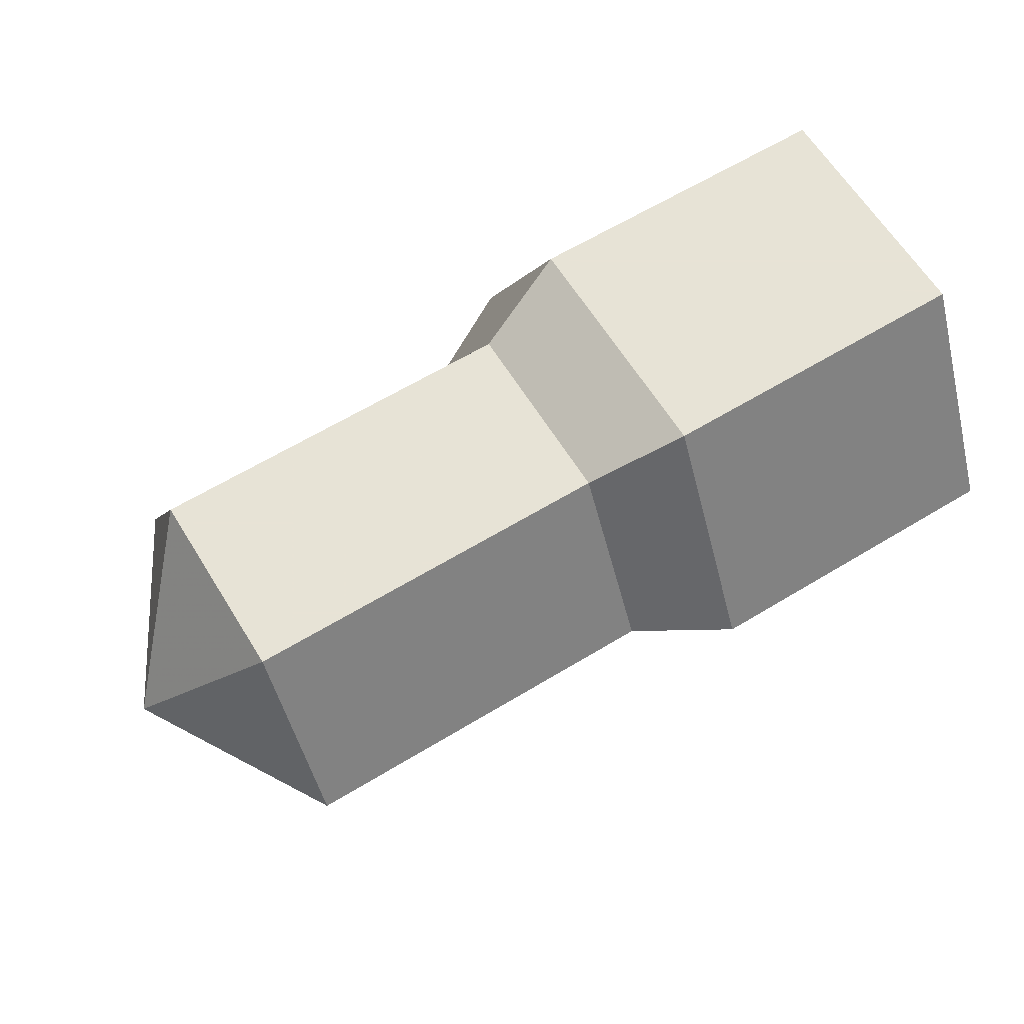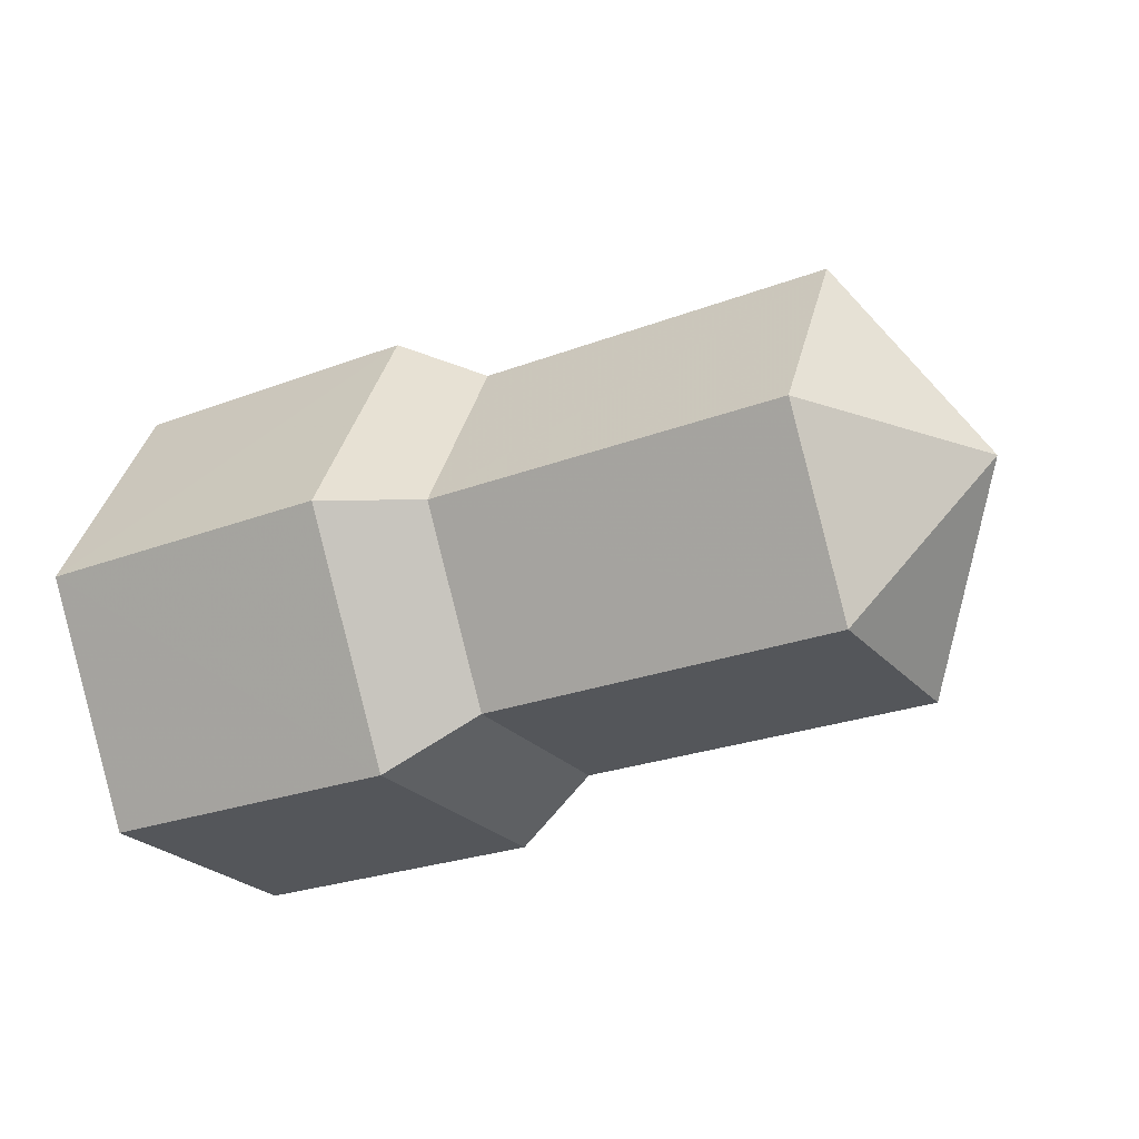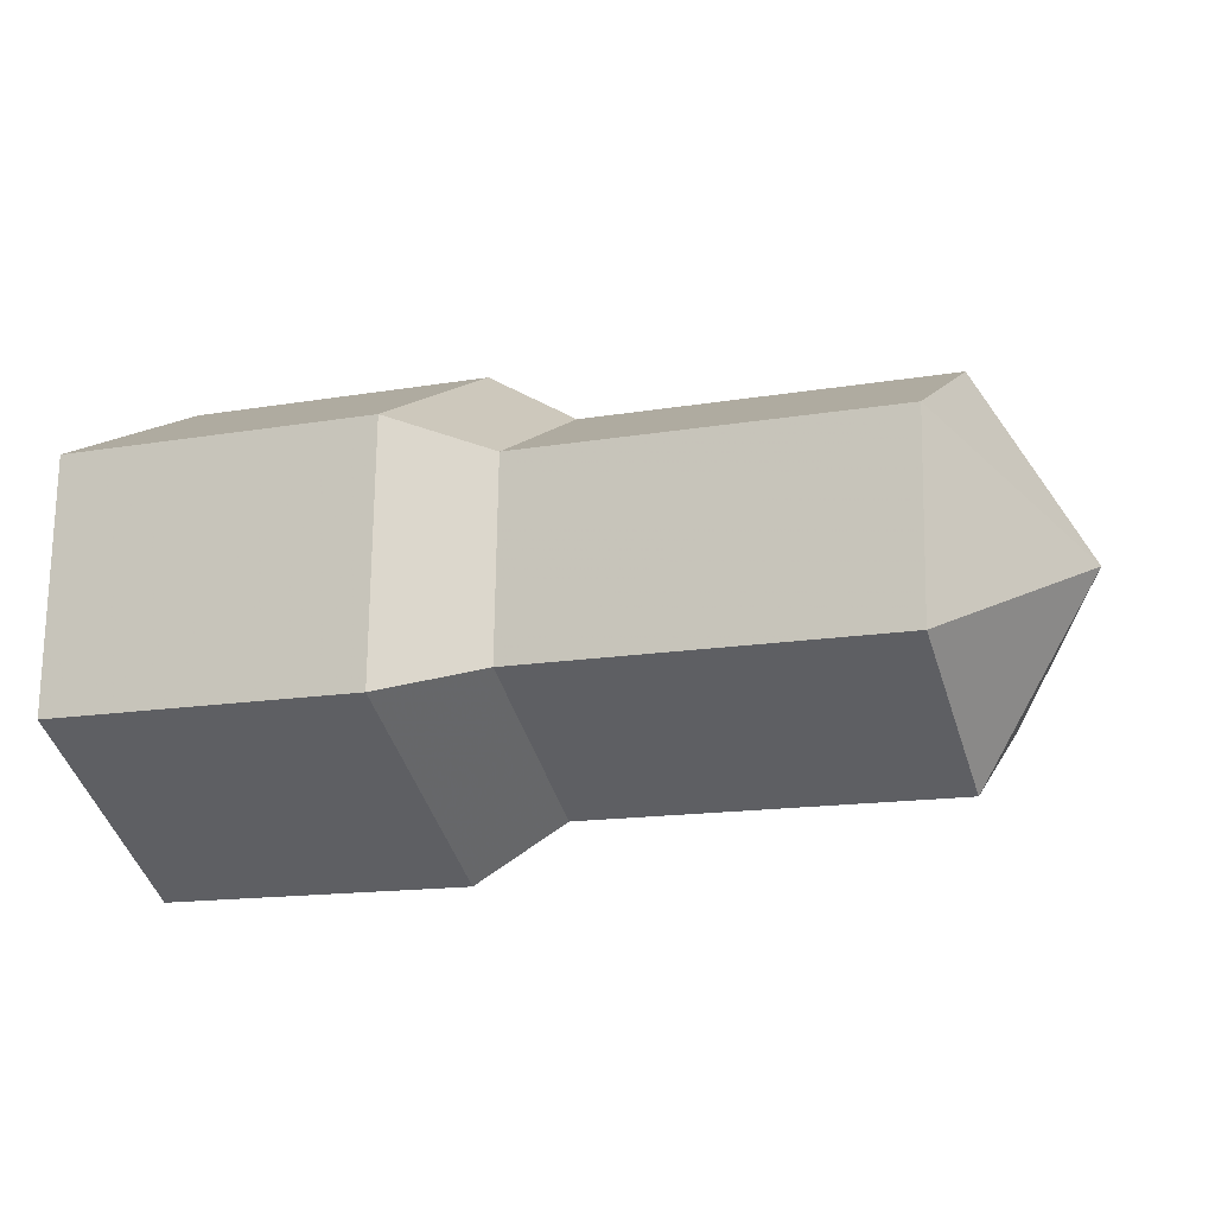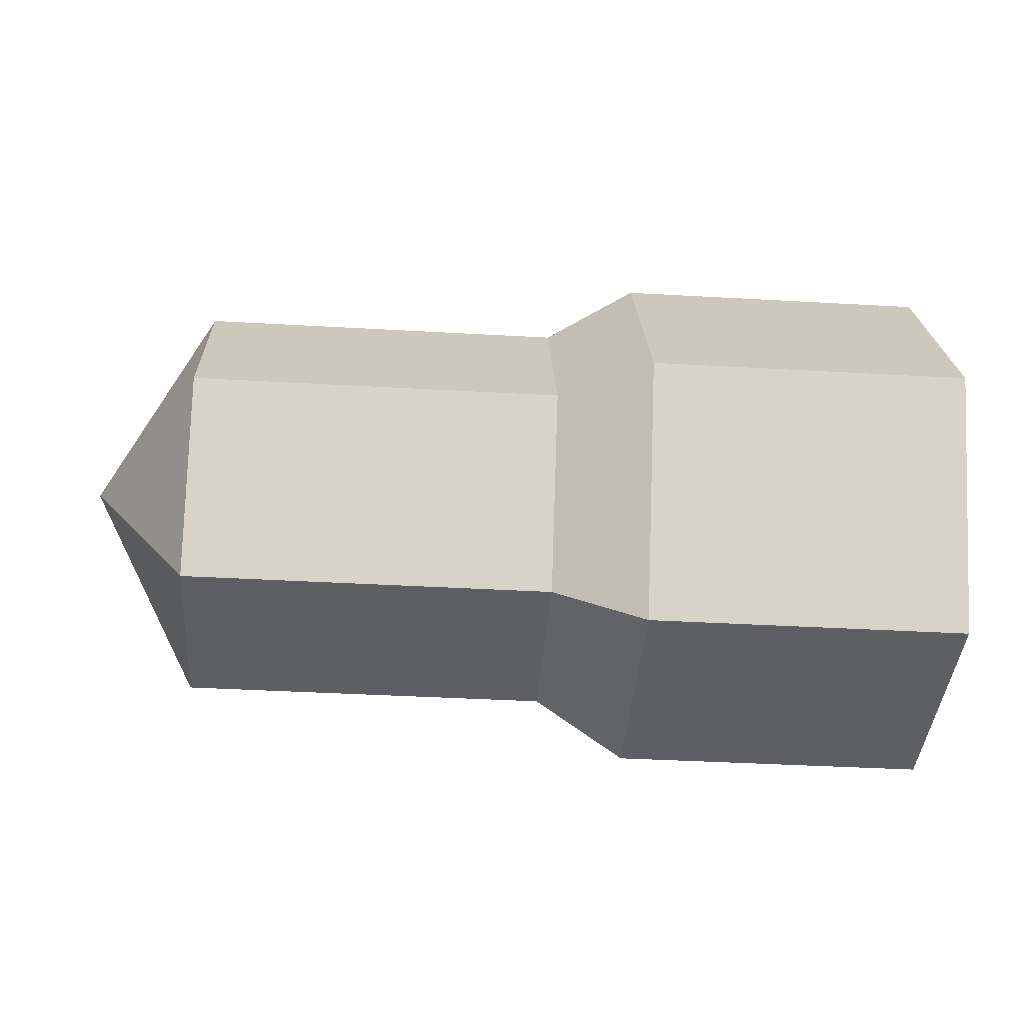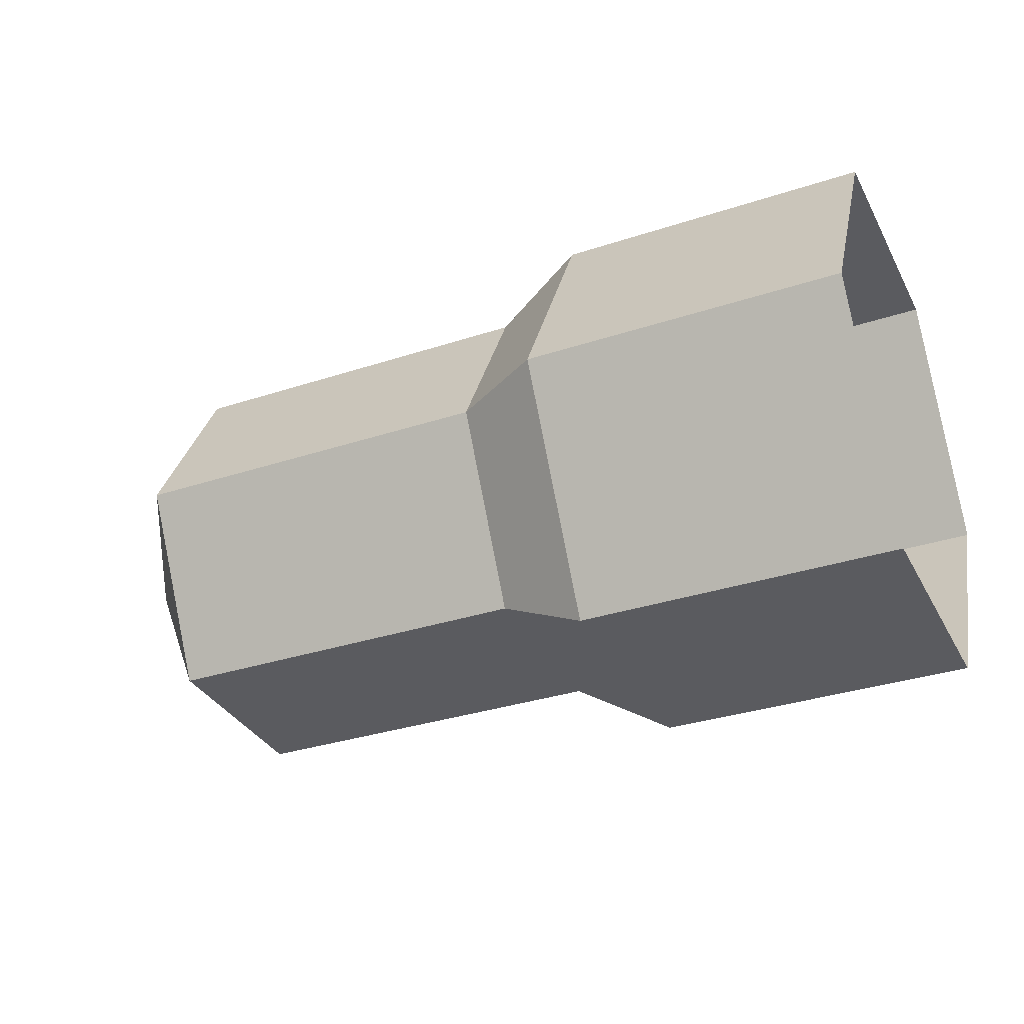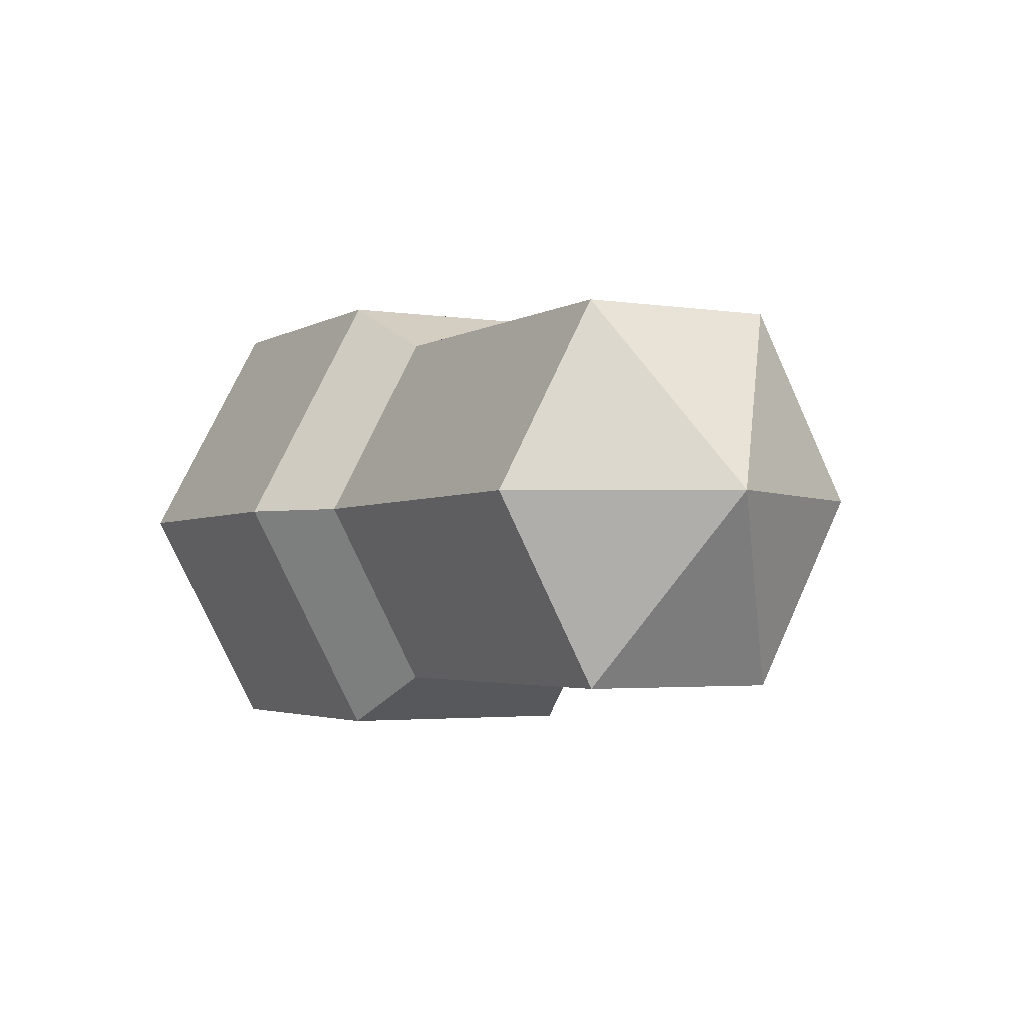
<metadata>
{"format":"obj","ext":"obj","renderer":"f3d","projection":"perspective","resolution":1024,"background":"white","views":[{"elev":62.6,"azim":147.5,"up":"+Z"},{"elev":-25.4,"azim":30.5,"up":"+Z"},{"elev":-17.0,"azim":20.5,"up":"+Y"},{"elev":-40.1,"azim":175.1,"up":"+Z"},{"elev":-33.3,"azim":-156.6,"up":"+Z"},{"elev":-2.9,"azim":60.5,"up":"+Z"}]}
</metadata>
<code>
v 0.392 -0.02819 0.1178
v 0.3907 -0.02583 0.1178
v 0.3907 -0.027 0.1156
v 0.3907 -0.027 0.12
v 0.3907 -0.02934 0.12
v 0.3906 -0.03052 0.1178
v 0.3907 -0.02934 0.1156
v 0.3862 -0.02693 0.1156
v 0.3862 -0.02927 0.1156
v 0.3851 -0.02658 0.115
v 0.385 -0.02959 0.115
v 0.3862 -0.02576 0.1178
v 0.3851 -0.02508 0.1178
v 0.3862 -0.02693 0.12
v 0.3851 -0.02658 0.1206
v 0.3862 -0.02927 0.12
v 0.385 -0.02959 0.1206
v 0.3861 -0.03045 0.1178
v 0.385 -0.03109 0.1178
v 0.3811 -0.02953 0.115
v 0.3811 -0.03103 0.1178
v 0.3812 -0.02652 0.115
v 0.3812 -0.02502 0.1178
v 0.3812 -0.02652 0.1206
v 0.3811 -0.02953 0.1206
f 1 2 3
f 1 4 2
f 12 3 2
f 1 3 7
f 1 5 4
f 12 2 4
f 8 3 12
f 9 7 3
f 1 7 6
f 1 6 5
f 16 4 5
f 14 12 4
f 9 3 8
f 12 13 8
f 18 7 9
f 18 6 7
f 18 5 6
f 14 4 16
f 16 5 18
f 12 14 13
f 8 10 9
f 8 13 10
f 9 19 18
f 14 16 15
f 18 19 16
f 14 15 13
f 9 10 11
f 10 13 22
f 9 11 19
f 16 17 15
f 16 19 17
f 15 24 13
f 10 22 11
f 13 23 22
f 11 21 19
f 15 17 24
f 19 21 17
f 13 24 23
f 11 22 20
f 11 20 21
f 17 25 24
f 17 21 25

</code>
